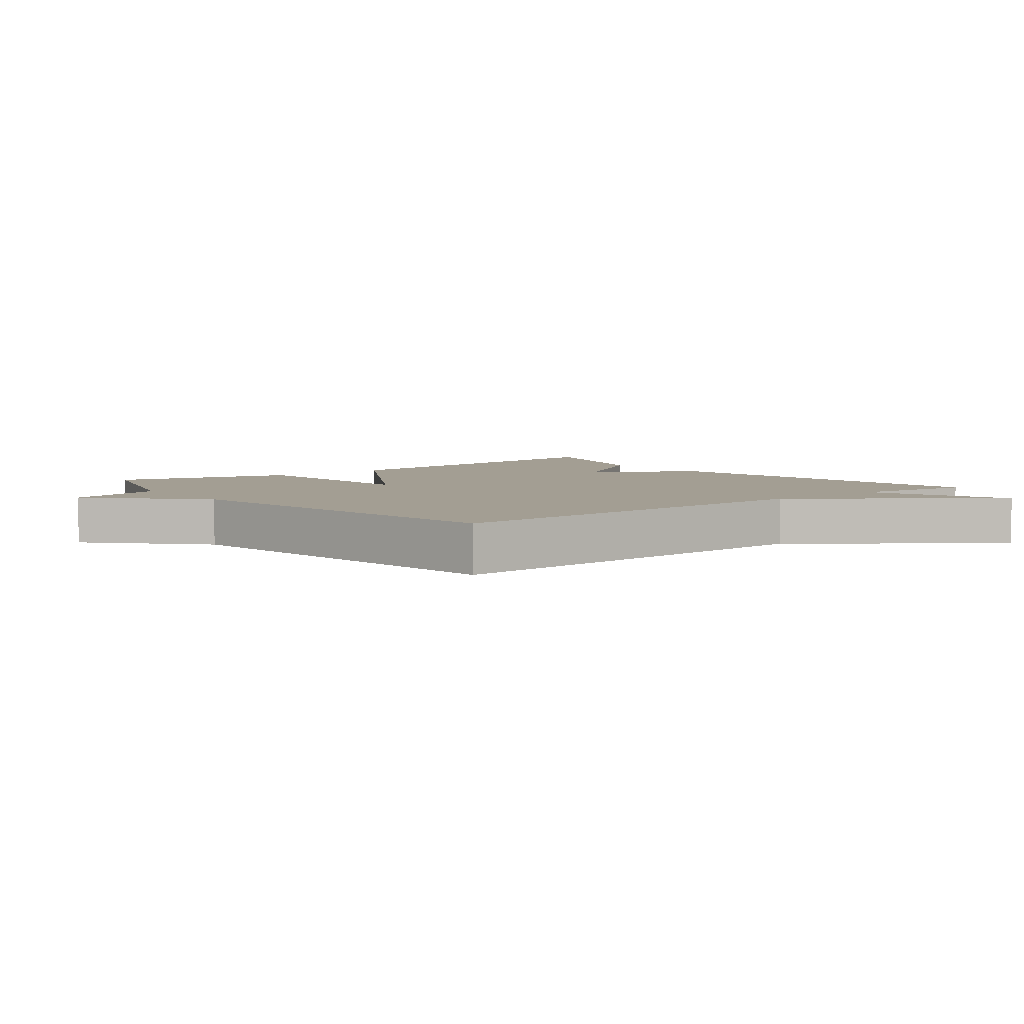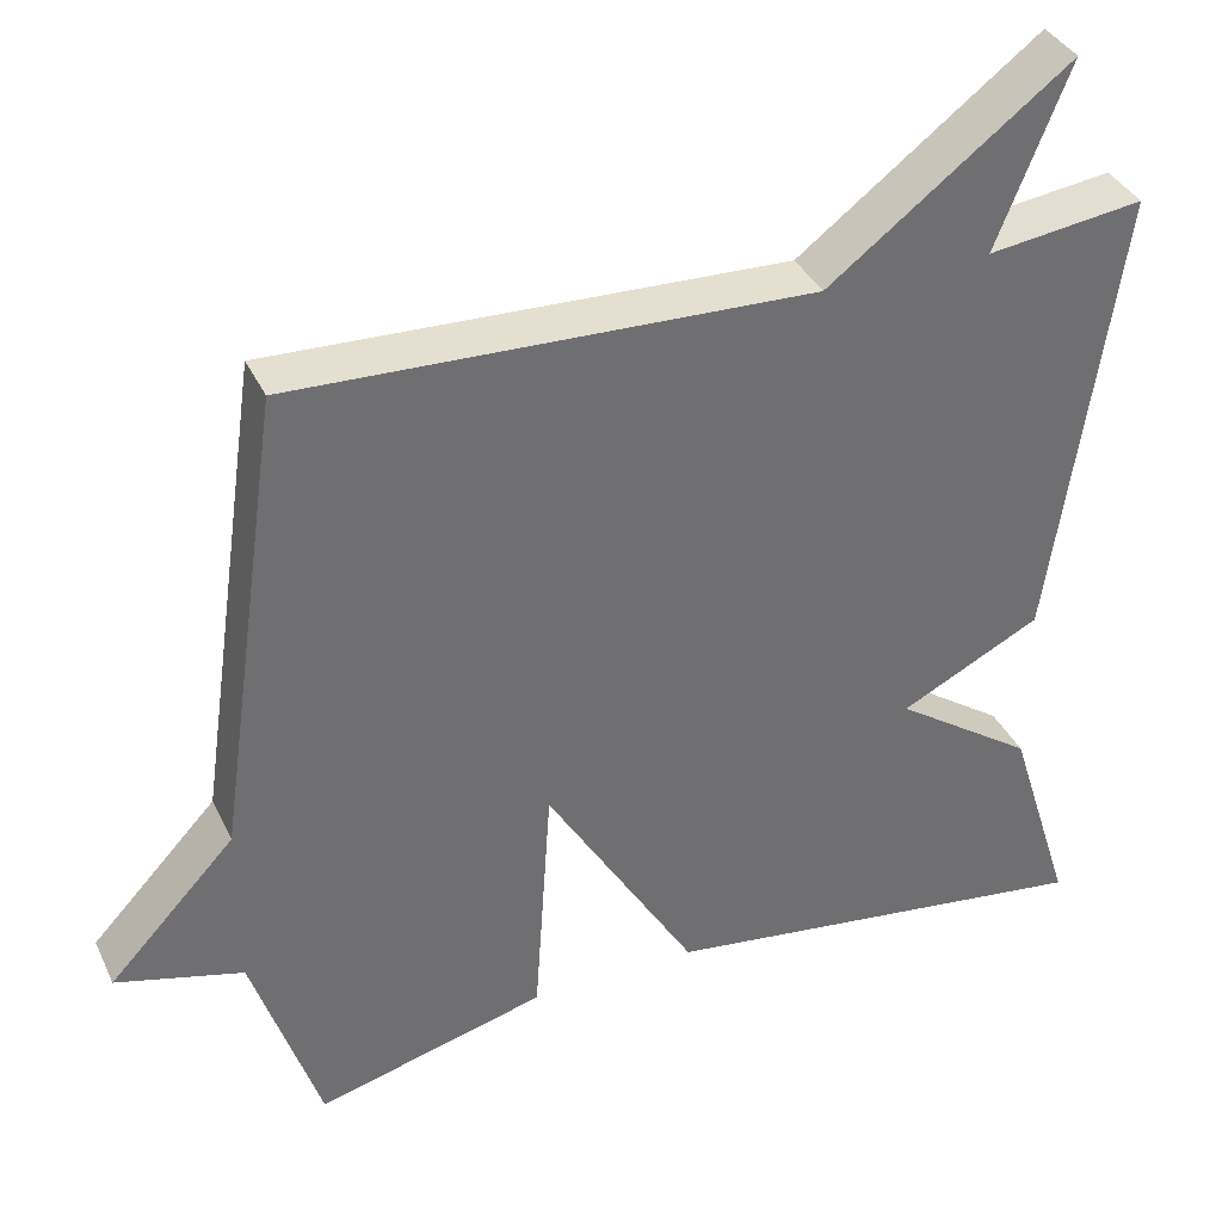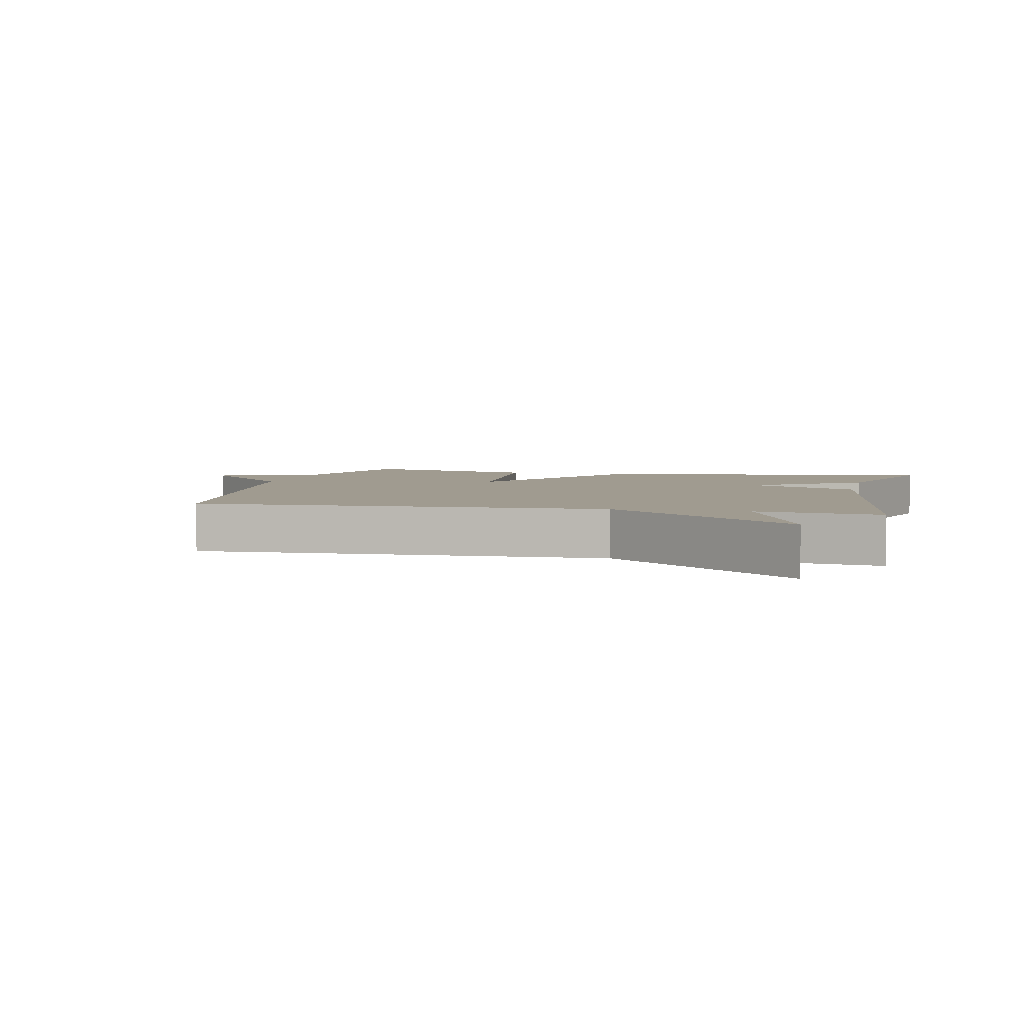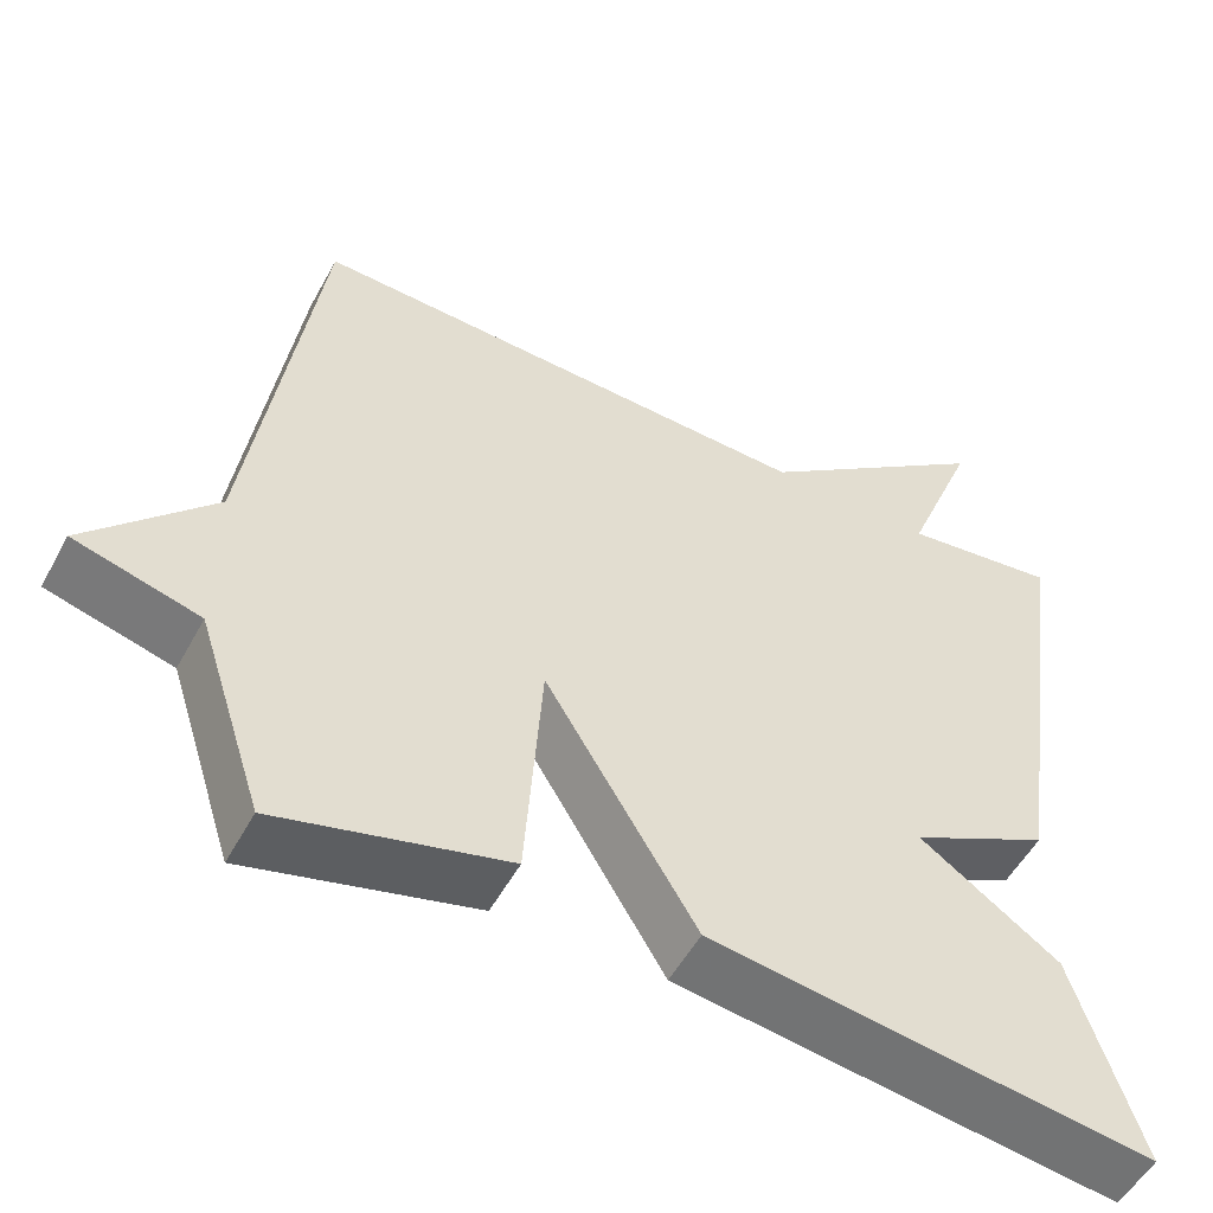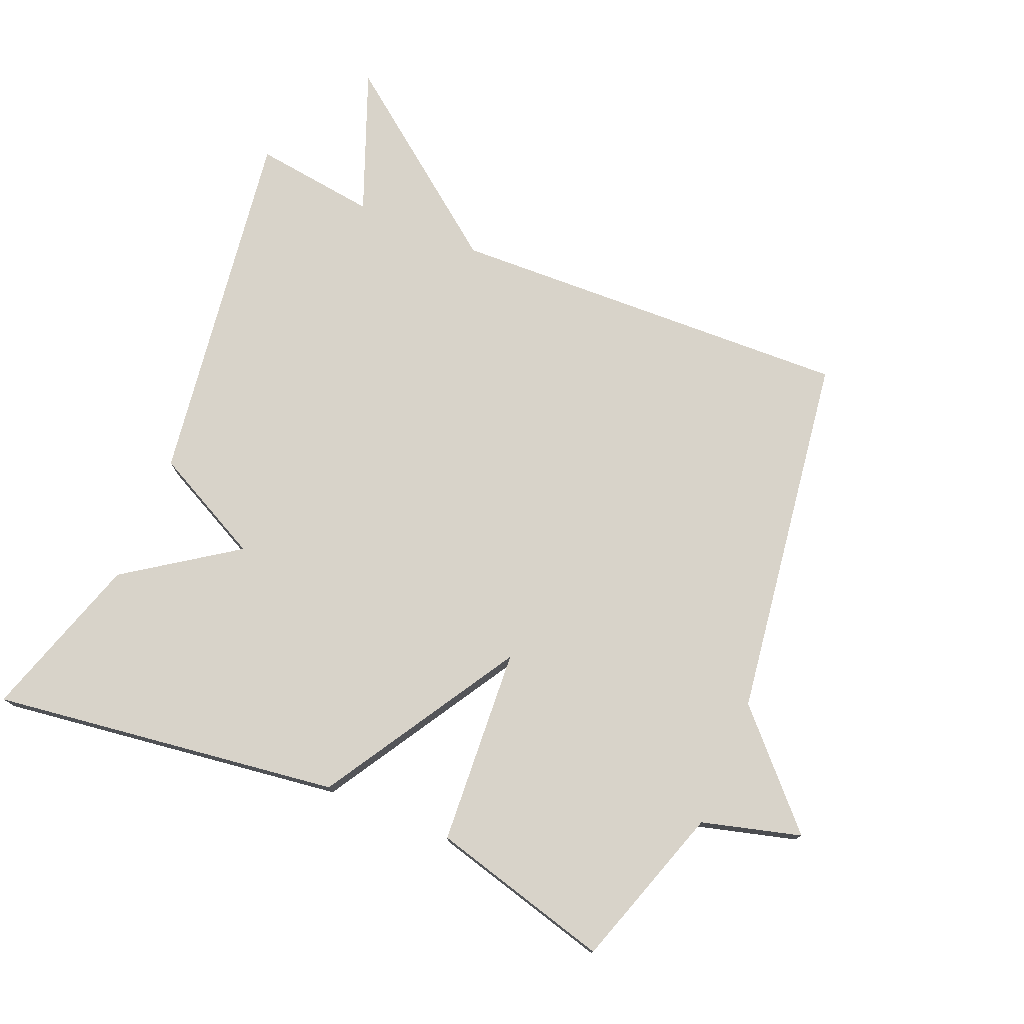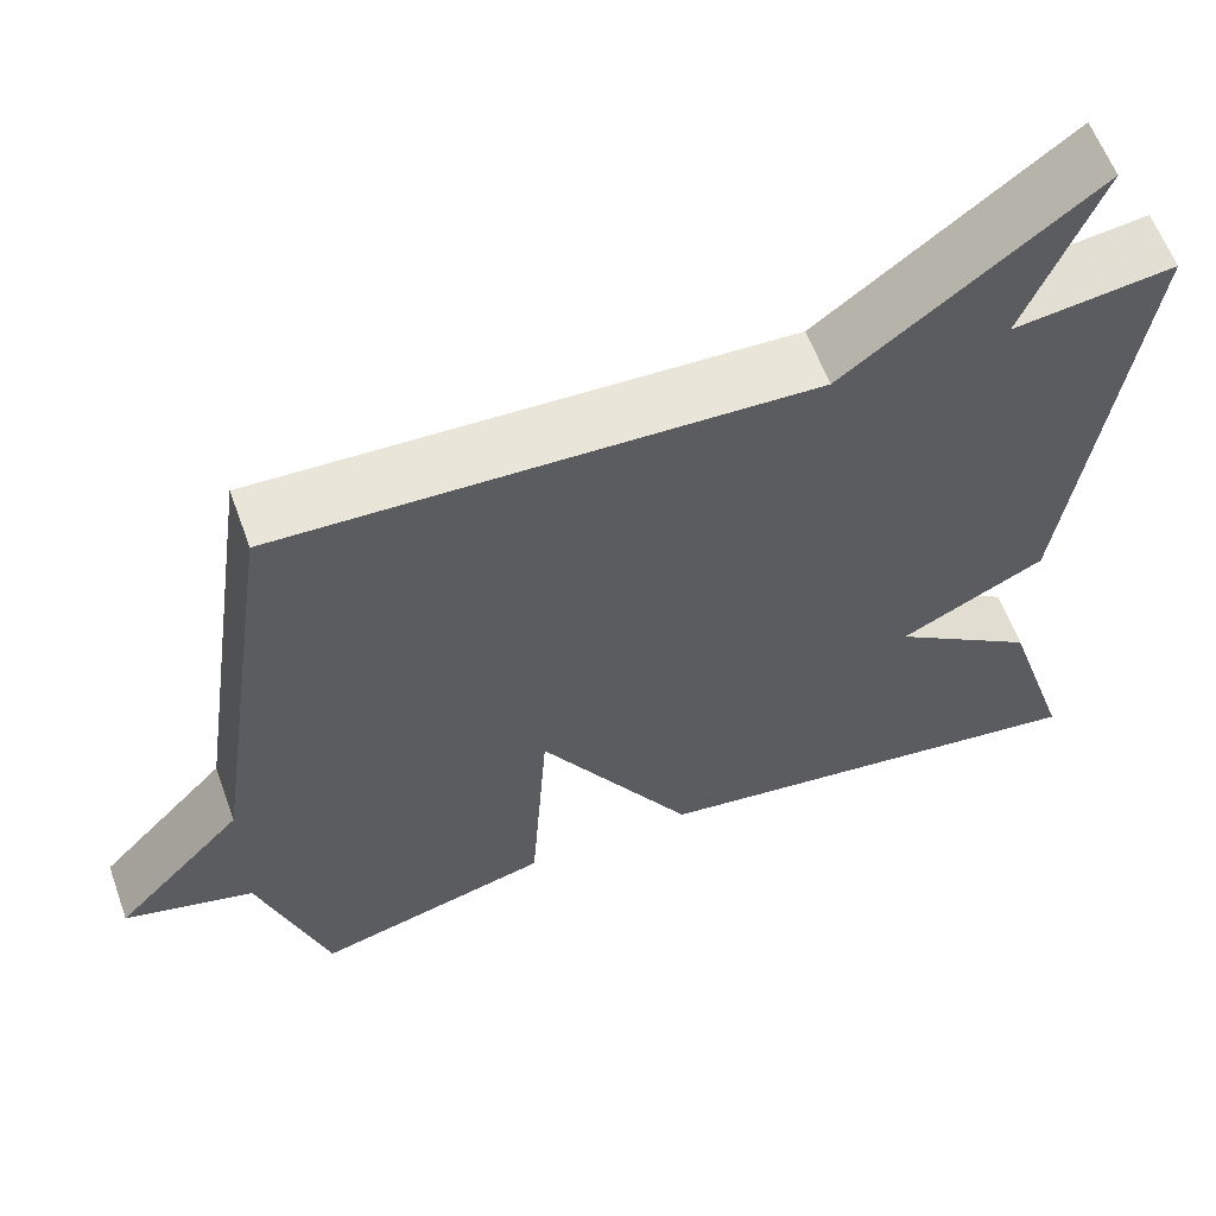
<metadata>
{"format":"obj","ext":"obj","renderer":"f3d","projection":"perspective","resolution":1024,"background":"white","views":[{"elev":5.2,"azim":-38.2,"up":"+Y"},{"elev":36.9,"azim":-23.1,"up":"+Z"},{"elev":4.2,"azim":12.8,"up":"+Y"},{"elev":-53.0,"azim":-28.0,"up":"+Z"},{"elev":76.0,"azim":-157.2,"up":"+Y"},{"elev":60.1,"azim":-19.9,"up":"+Z"}]}
</metadata>
<code>
v 0.5 0.07 0.5
v 0.421 0.07 -0.05
v 0.254 0.07 -0.134
v 0.421 0.07 -0.25
v 0.5 0.07 -0.5
v -0.027 0.07 -0.428
v -0.207 0.07 -0.13
v -0.227 0.07 -0.428
v -0.5 0.07 -0.5
v -0.58 0.07 -0.254
v -0.73 0.07 -0.213
v -0.58 0.07 -0.054
v -0.5 0.07 0.5
v 0.114 0.07 0.476
v 0.4 0.07 0.693
v 0.314 0.07 0.476
v 0.5 0 0.5
v 0.421 0 -0.05
v 0.254 0 -0.134
v 0.421 0 -0.25
v 0.5 0 -0.5
v -0.027 0 -0.428
v -0.207 0 -0.13
v -0.227 0 -0.428
v -0.5 0 -0.5
v -0.58 0 -0.254
v -0.73 0 -0.213
v -0.58 0 -0.054
v -0.5 0 0.5
v 0.114 0 0.476
v 0.4 0 0.693
v 0.314 0 0.476
f 14 15 16
f 12 13 14
f 12 14 16
f 11 12 16
f 10 11 16
f 7 8 9 10
f 7 10 16 1
f 5 6 7
f 4 5 7
f 3 4 7
f 1 2 3 7
f 32 31 30
f 30 29 28
f 32 30 28
f 32 28 27
f 32 27 26
f 26 25 24 23
f 17 32 26 23
f 23 22 21
f 23 21 20
f 23 20 19
f 23 19 18 17
f 1 17 18 2
f 2 18 19 3
f 3 19 20 4
f 4 20 21 5
f 5 21 22 6
f 6 22 23 7
f 7 23 24 8
f 8 24 25 9
f 9 25 26 10
f 10 26 27 11
f 11 27 28 12
f 12 28 29 13
f 13 29 30 14
f 14 30 31 15
f 15 31 32 16
f 16 32 17 1

</code>
